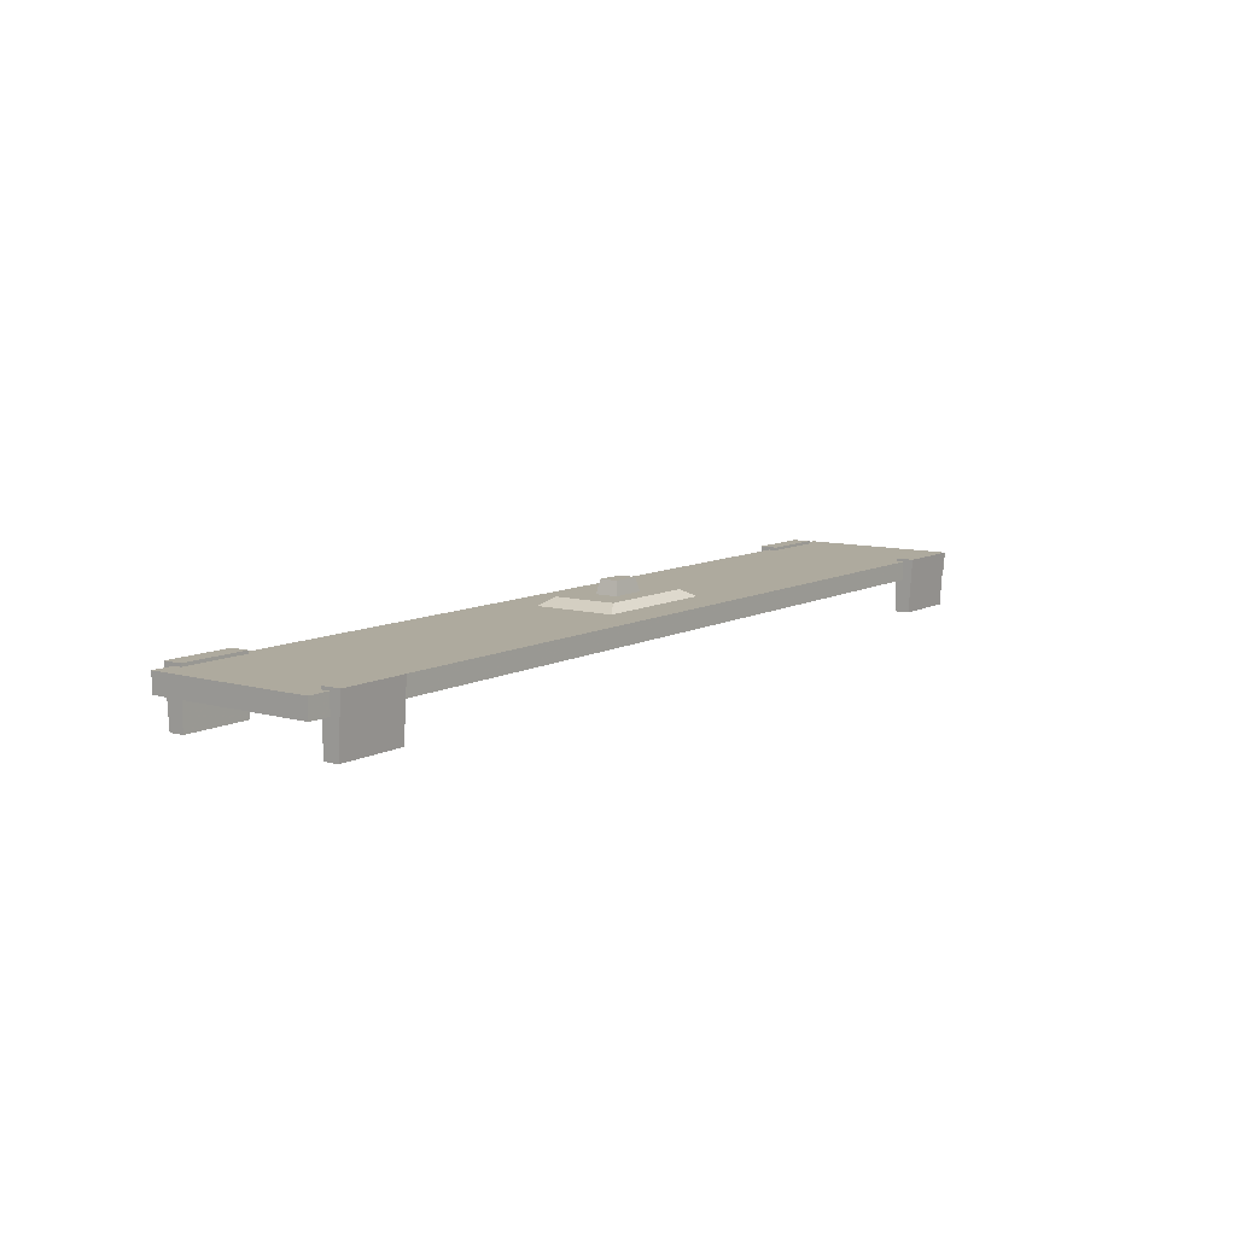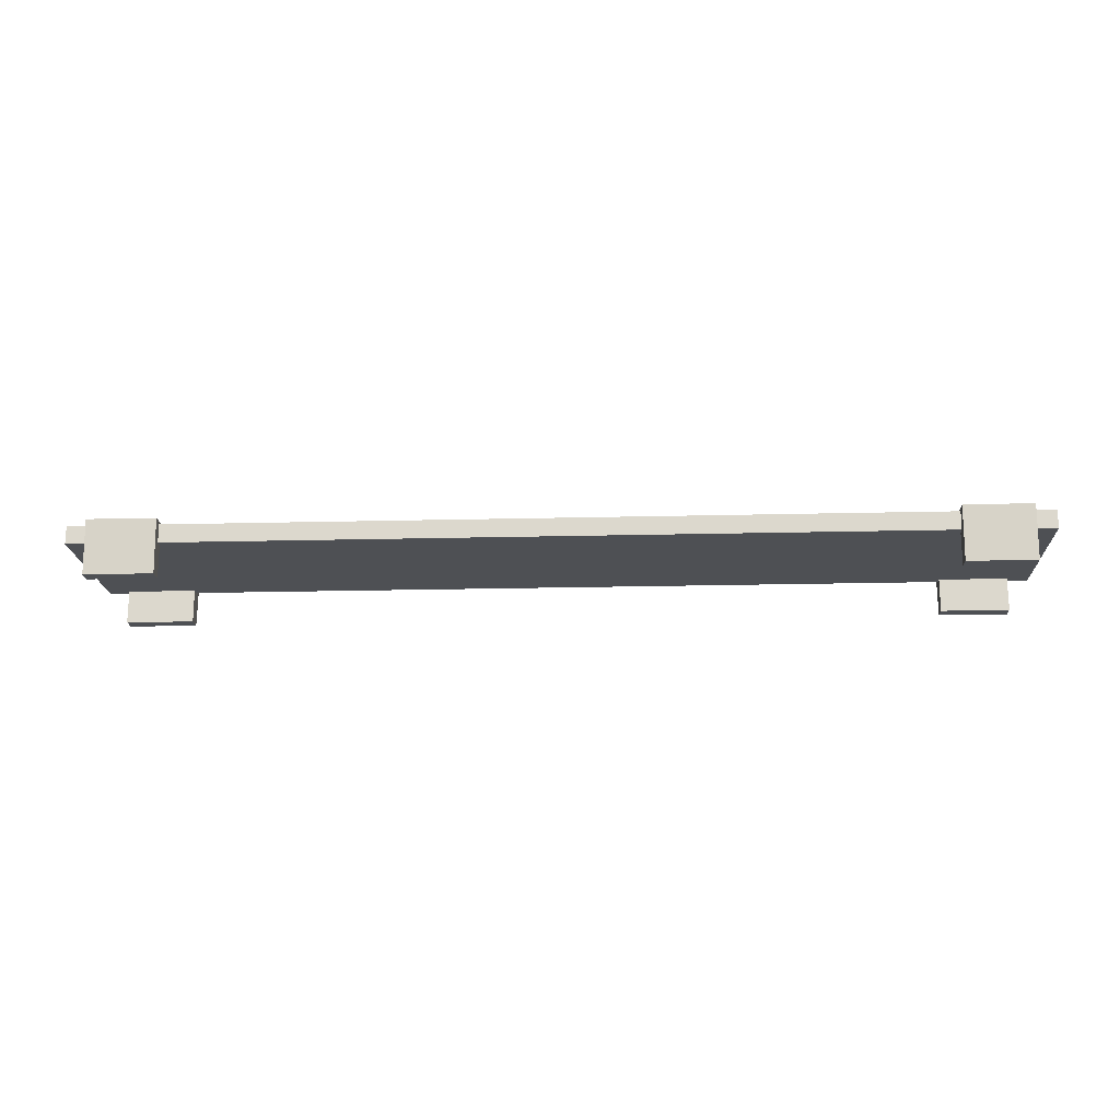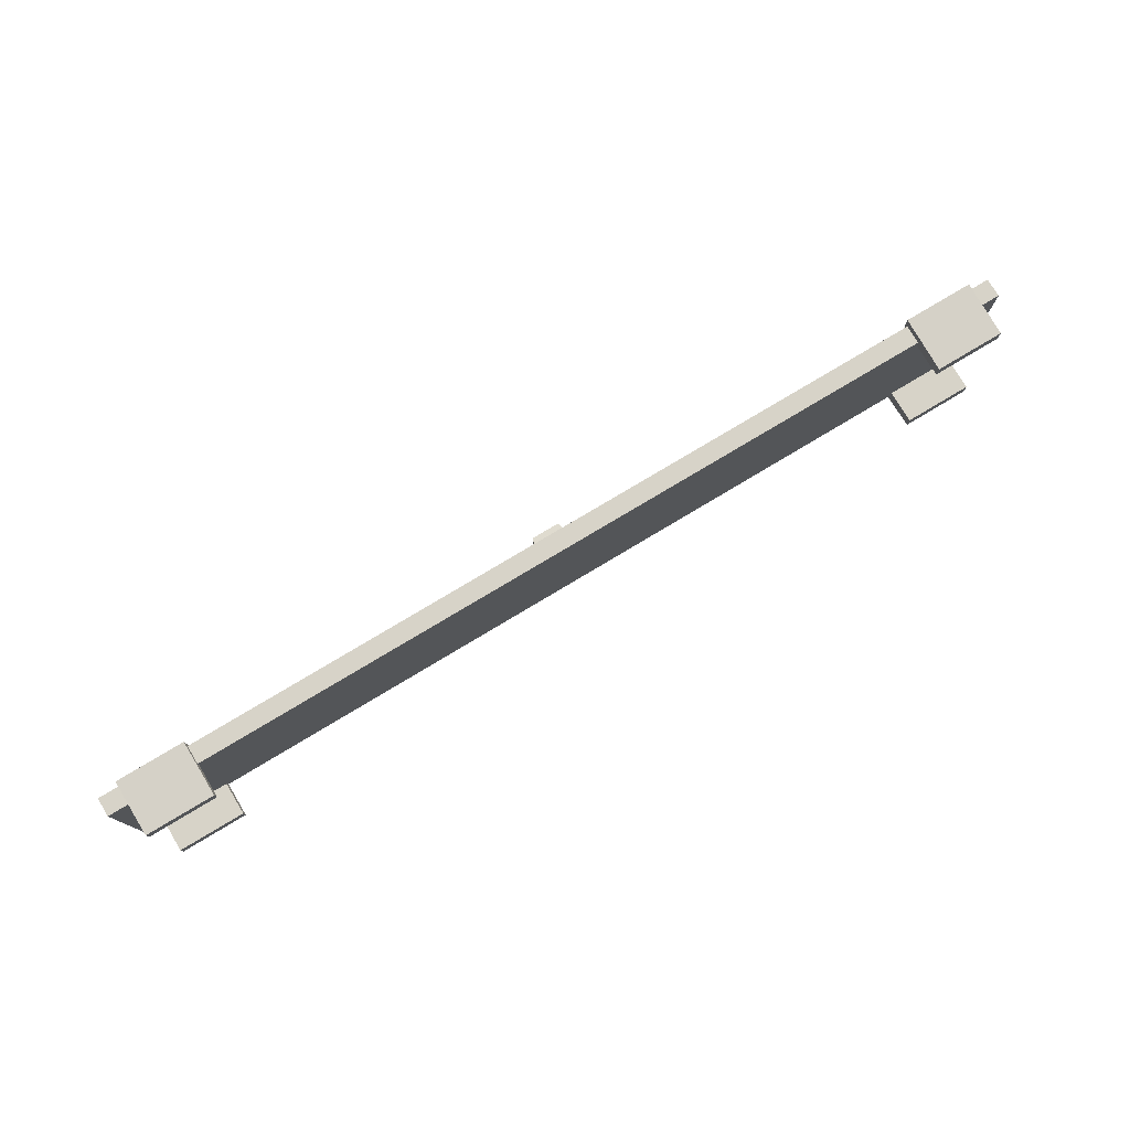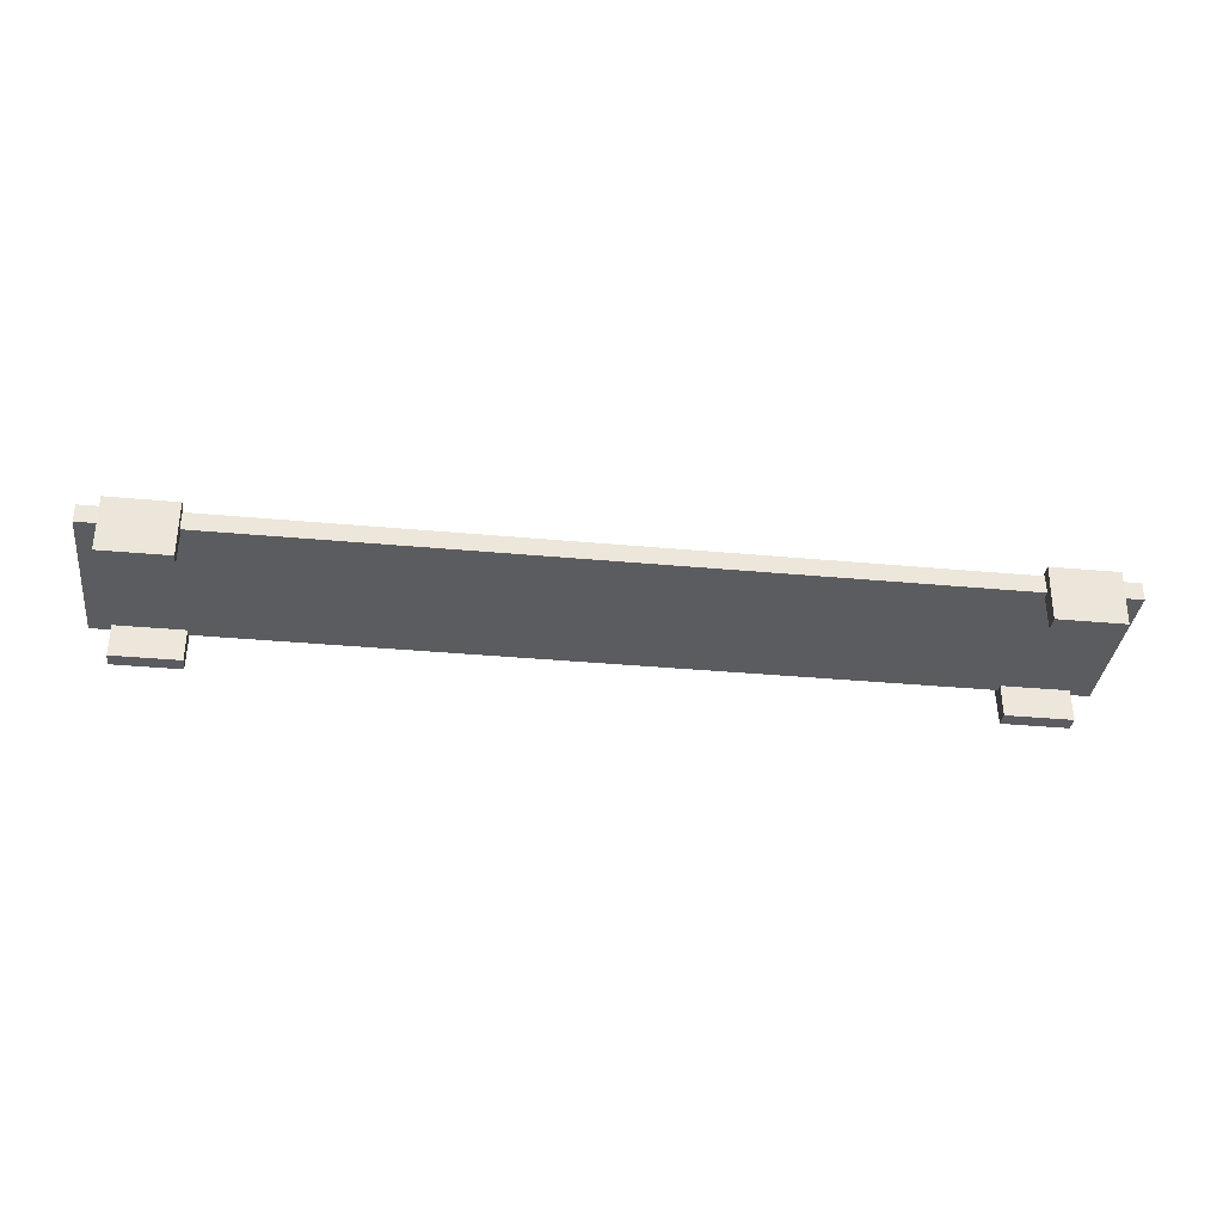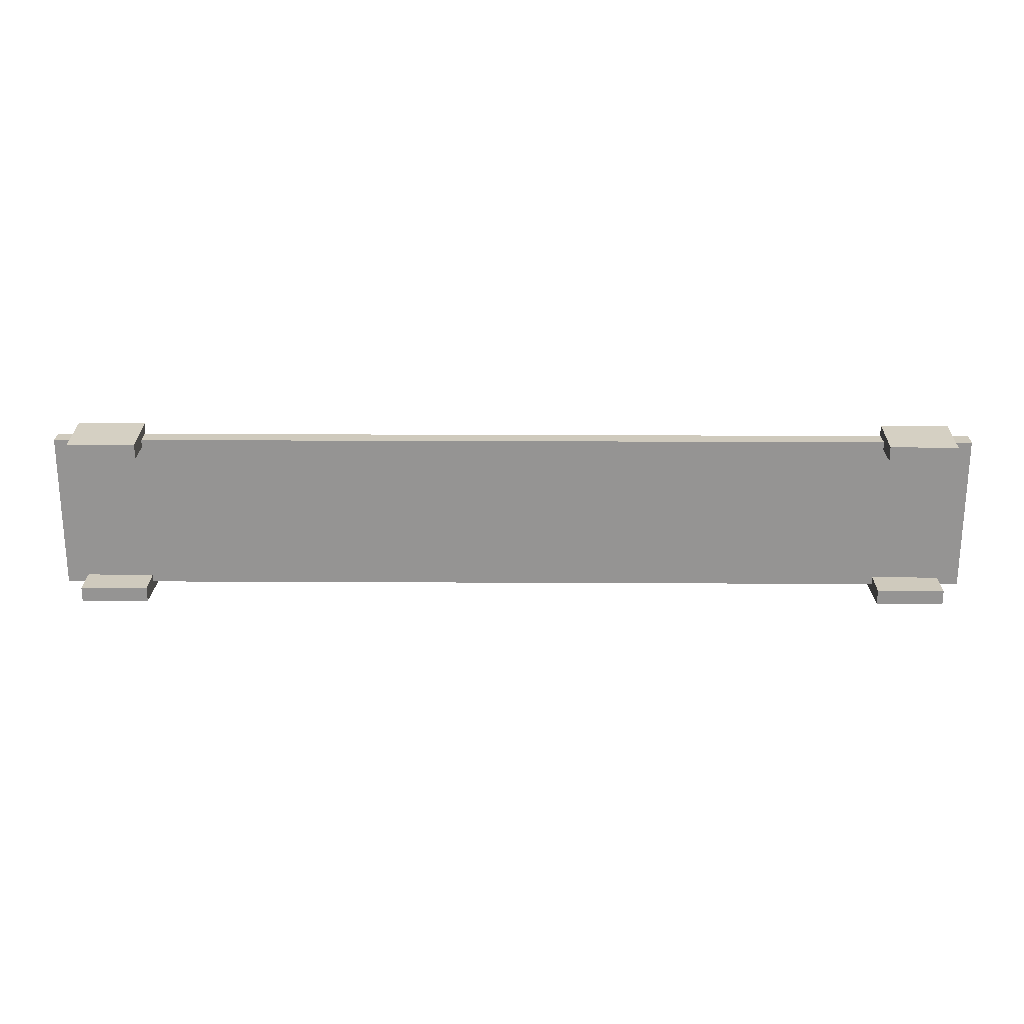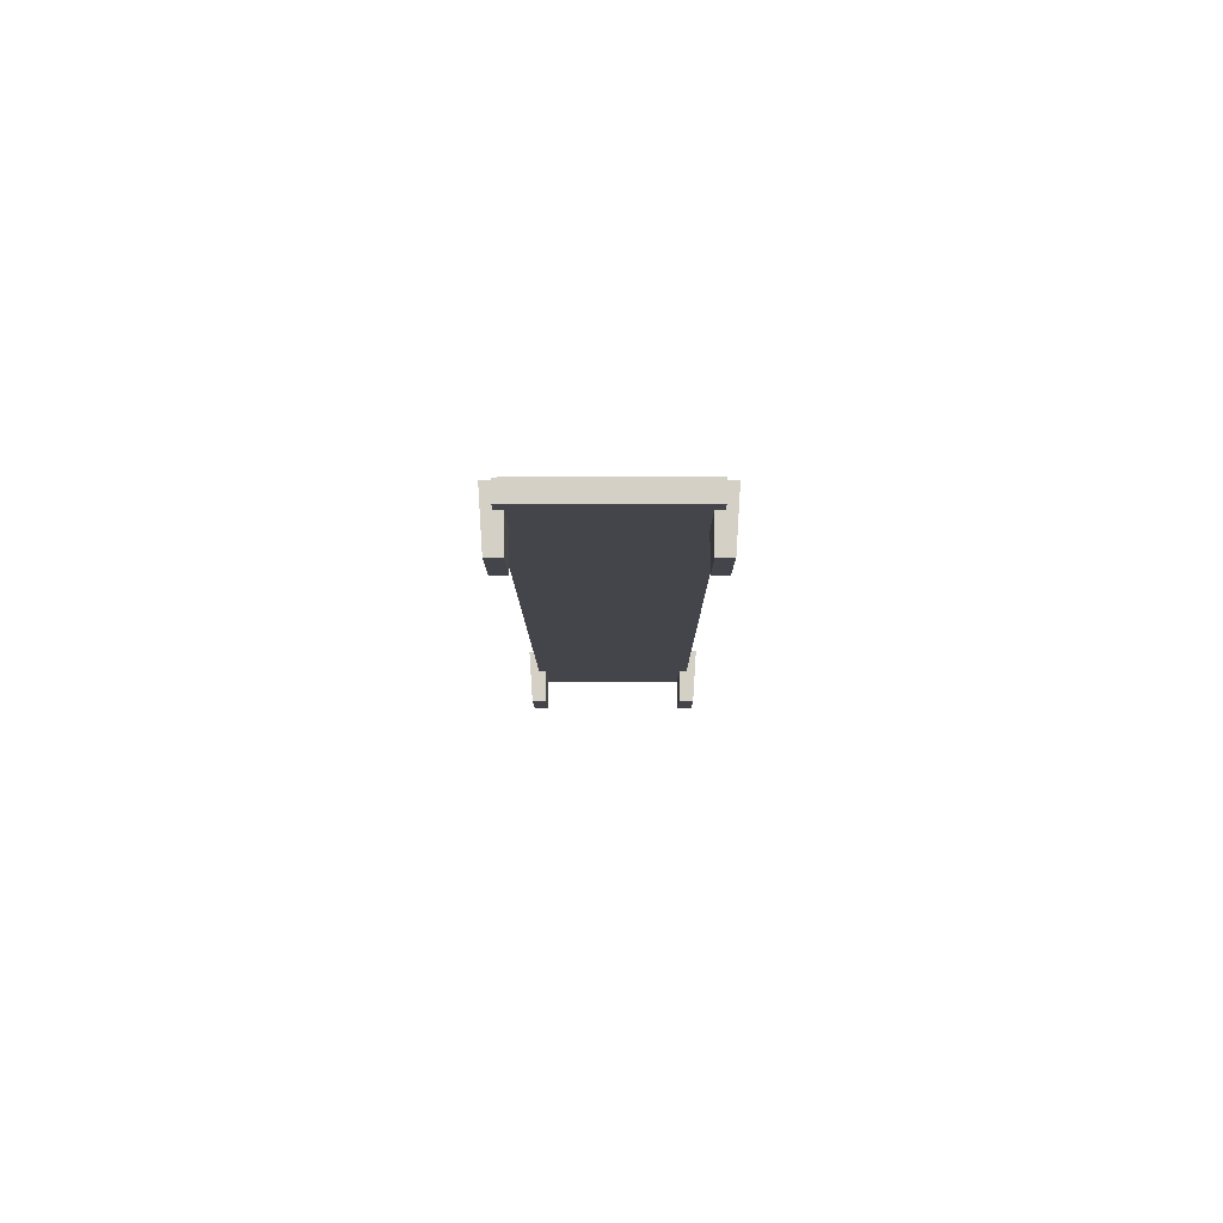
<metadata>
{"format":"obj","ext":"obj","renderer":"f3d","projection":"perspective","resolution":1024,"background":"white","views":[{"elev":9.3,"azim":-53.7,"up":"+Y"},{"elev":-18.5,"azim":-177.2,"up":"+Y"},{"elev":77.1,"azim":-31.0,"up":"+Z"},{"elev":-35.2,"azim":173.0,"up":"+Y"},{"elev":22.8,"azim":0.5,"up":"+Z"},{"elev":-9.3,"azim":-89.8,"up":"+Y"}]}
</metadata>
<code>
o Hook_Cube.006
v -5.259 2.457 0.9977
v -6.202 2.457 0.9977
v -5.259 2.457 1.25
v -6.202 1.705 0.9977
v -6.202 2.457 1.25
v -5.259 1.705 0.9977
v -6.202 1.705 1.202
v -5.259 1.705 1.202
v -5.259 2.457 -0.9977
v -5.259 2.457 -1.25
v -6.202 2.457 -0.9977
v -6.202 2.457 -1.25
v -6.202 1.705 -0.9977
v -6.202 1.705 -1.202
v -5.259 1.705 -0.9977
v -5.259 1.705 -1.202
v 5.259 2.457 0.9977
v 5.259 2.457 1.25
v 6.202 2.457 0.9977
v 6.202 2.457 1.25
v 6.202 1.705 0.9977
v 6.202 1.705 1.202
v 5.259 1.705 0.9977
v 5.259 1.705 1.202
v 5.259 2.457 -0.9977
v 6.202 2.457 -0.9977
v 5.259 2.457 -1.25
v 6.202 1.705 -0.9977
v 6.202 2.457 -1.25
v 5.259 1.705 -0.9977
v 6.202 1.705 -1.202
v 5.259 1.705 -1.202
v 6.5 2.418 1.106
v -6.5 2.418 1.106
v 6.5 2.163 1.106
v -6.5 2.418 -1.106
v -6.5 2.163 1.106
v 6.5 2.418 -1.106
v -6.5 2.163 -1.106
v 6.5 2.163 -1.106
v 0.6934 2.519 0.4359
v -0.6934 2.519 0.4359
v 1.108 2.314 0.6966
v -0.6934 2.519 -0.4359
v -1.108 2.314 0.6966
v 0.6934 2.519 -0.4359
v -1.108 2.314 -0.6966
v 1.108 2.314 -0.6966
v -0.1932 2.705 -0.1214
v 0.1932 2.705 -0.1214
v -0.2516 2.506 -0.1581
v 0.1932 2.705 0.1214
v 0.2516 2.506 -0.1581
v -0.1932 2.705 0.1214
v 0.2516 2.506 0.1581
v -0.2516 2.506 0.1581
f 1 2 3
f 2 4 5
f 4 6 7
f 6 1 3
f 3 5 8
f 4 1 6
f 9 10 11
f 11 12 13
f 13 14 15
f 15 16 10
f 10 16 12
f 15 9 13
f 17 18 19
f 19 20 21
f 21 22 23
f 23 24 18
f 18 24 20
f 23 17 21
f 25 26 27
f 26 28 29
f 28 30 31
f 30 25 27
f 27 29 32
f 30 28 25
f 33 34 35
f 34 36 37
f 36 38 39
f 38 33 40
f 35 37 40
f 38 36 33
f 41 42 43
f 42 44 45
f 44 46 47
f 46 41 48
f 49 50 51
f 41 46 42
f 50 49 52
f 50 52 53
f 52 54 55
f 54 49 56
f 2 5 3
f 4 7 5
f 6 8 7
f 8 6 3
f 5 7 8
f 2 1 4
f 10 12 11
f 12 14 13
f 14 16 15
f 9 15 10
f 16 14 12
f 9 11 13
f 18 20 19
f 20 22 21
f 22 24 23
f 17 23 18
f 24 22 20
f 17 19 21
f 26 29 27
f 28 31 29
f 30 32 31
f 32 30 27
f 29 31 32
f 28 26 25
f 34 37 35
f 36 39 37
f 38 40 39
f 33 35 40
f 37 39 40
f 36 34 33
f 42 45 43
f 44 47 45
f 46 48 47
f 41 43 48
f 50 53 51
f 46 44 42
f 49 54 52
f 52 55 53
f 54 56 55
f 49 51 56

</code>
